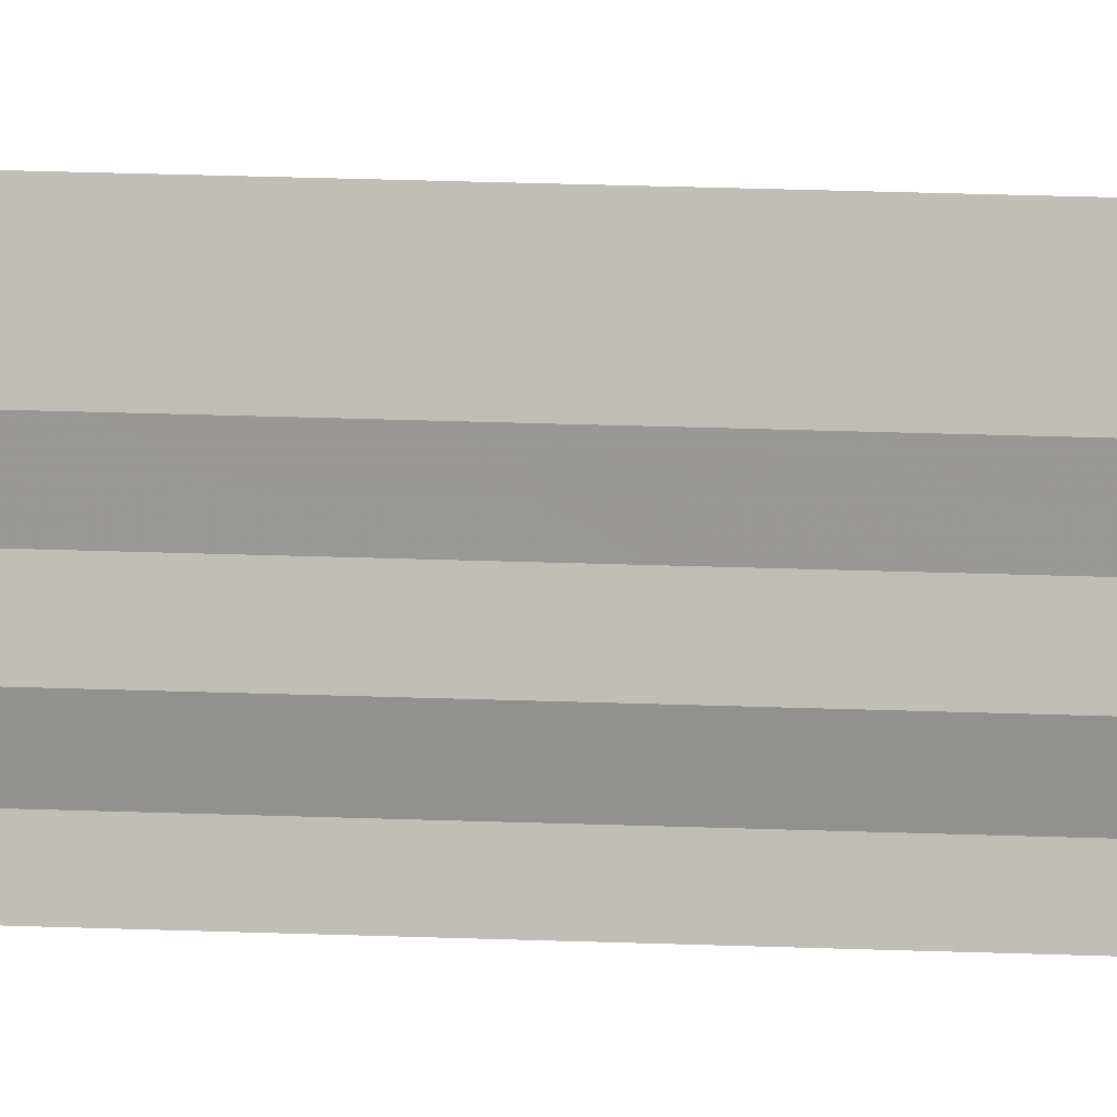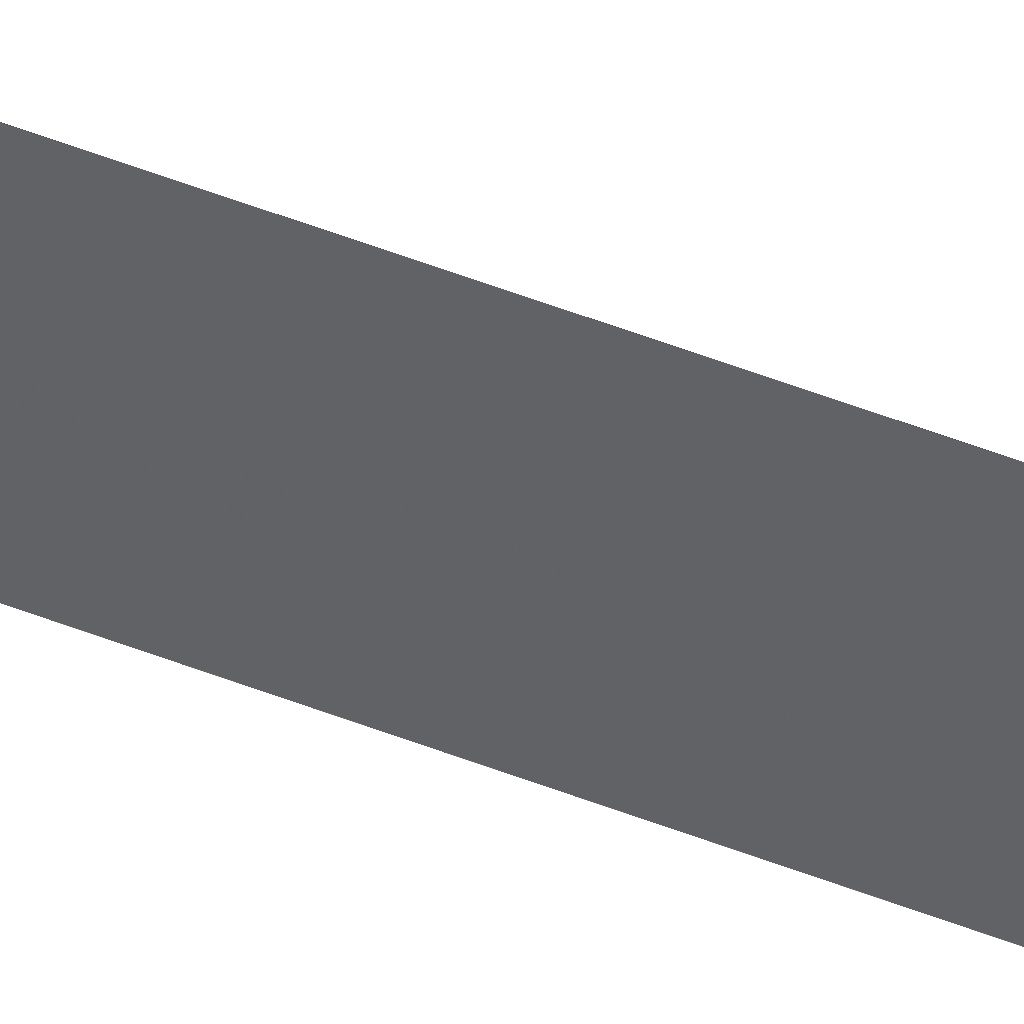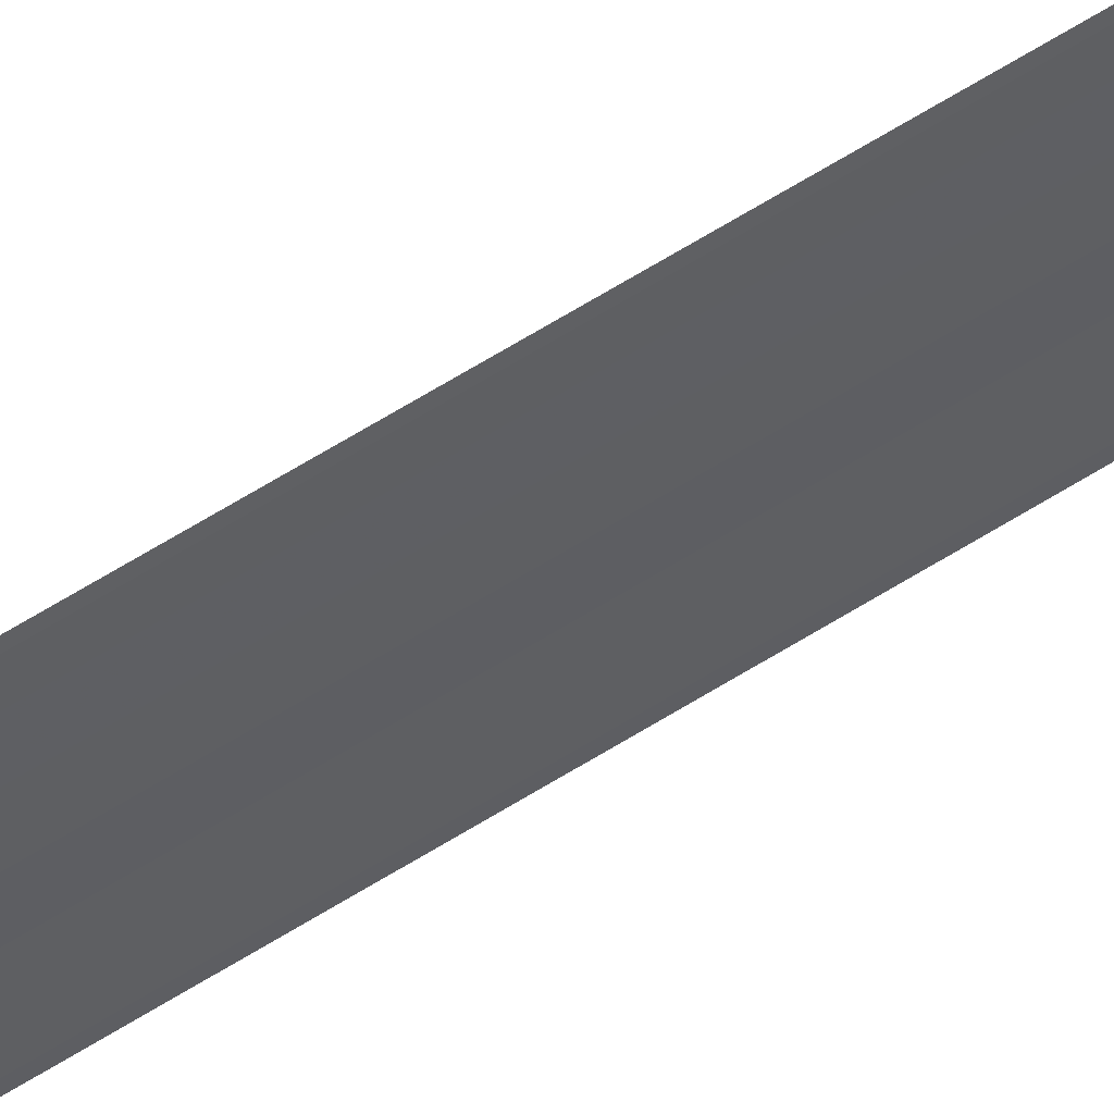
<metadata>
{"format":"obj","ext":"obj","renderer":"f3d","projection":"perspective","resolution":1024,"background":"white","views":[{"elev":7.5,"azim":101.2,"up":"+Z"},{"elev":46.1,"azim":114.9,"up":"+Z"},{"elev":53.6,"azim":-125.2,"up":"+Z"}]}
</metadata>
<code>
o 3736
v 2165 1873 12.62
v 2165 1873 12.62
v 2165 1873 12.62
v 2165 1873 12.62
v 2165 1873 12.62
v 2165 1873 12.62
v 2165 1873 12.62
v 2165 1873 12.62
v 2165 1873 12.62
v 2165 1873 12.62
v 2165 1873 12.62
v 2165 1873 12.62
v 2165 1873 12.62
v 2165 1873 12.62
v 2165 1873 12.62
v 2165 1873 12.62
v 2165 1873 12.62
v 2165 1873 12.62
v 2165 1873 12.62
v 2165 1873 12.62
v 2165 1873 12.62
v 2165 1873 12.62
v 2165 1873 12.62
v 2165 1873 12.62
v 2165 1873 12.62
v 2165 1873 12.62
v 2165 1873 12.62
v 2165 1873 12.62
v 2165 1873 12.62
v 2165 1873 12.62
v 2165 1873 12.62
v 2165 1873 12.62
v 2165 1873 12.62
v 2165 1873 12.62
v 2165 1873 12.62
v 2165 1873 12.62
v 2165 1873 12.62
v 2165 1873 12.62
v 2165 1873 12.62
v 2165 1873 12.62
v 2165 1873 12.62
v 2165 1873 12.62
v 2165 1873 12.62
v 2165 1873 12.62
v 2165 1873 12.62
f 1 2 3
f 3 4 5
f 6 4 5
f 7 2 6
f 7 8 6
f 6 9 10
f 11 9 10
f 12 8 11
f 12 13 11
f 11 14 15
f 16 14 15
f 17 13 16
f 17 18 16
f 19 18 20
f 16 21 22
f 20 21 22
f 23 24 25
f 23 26 25
f 25 27 28
f 25 29 30
f 31 29 30
f 32 24 31
f 32 33 31
f 31 34 35
f 36 34 35
f 37 33 36
f 37 38 36
f 36 39 40
f 41 39 40
f 42 38 41
f 42 43 41
f 41 44 45

</code>
